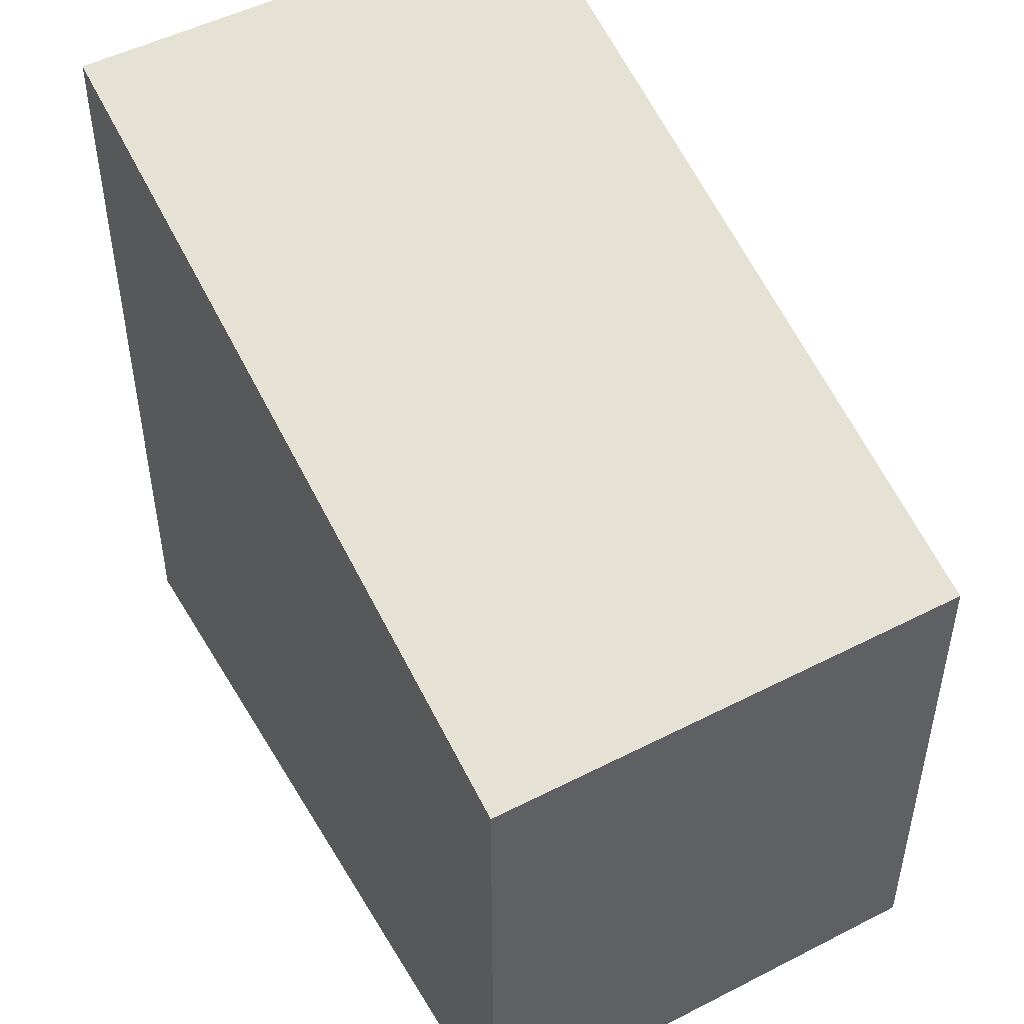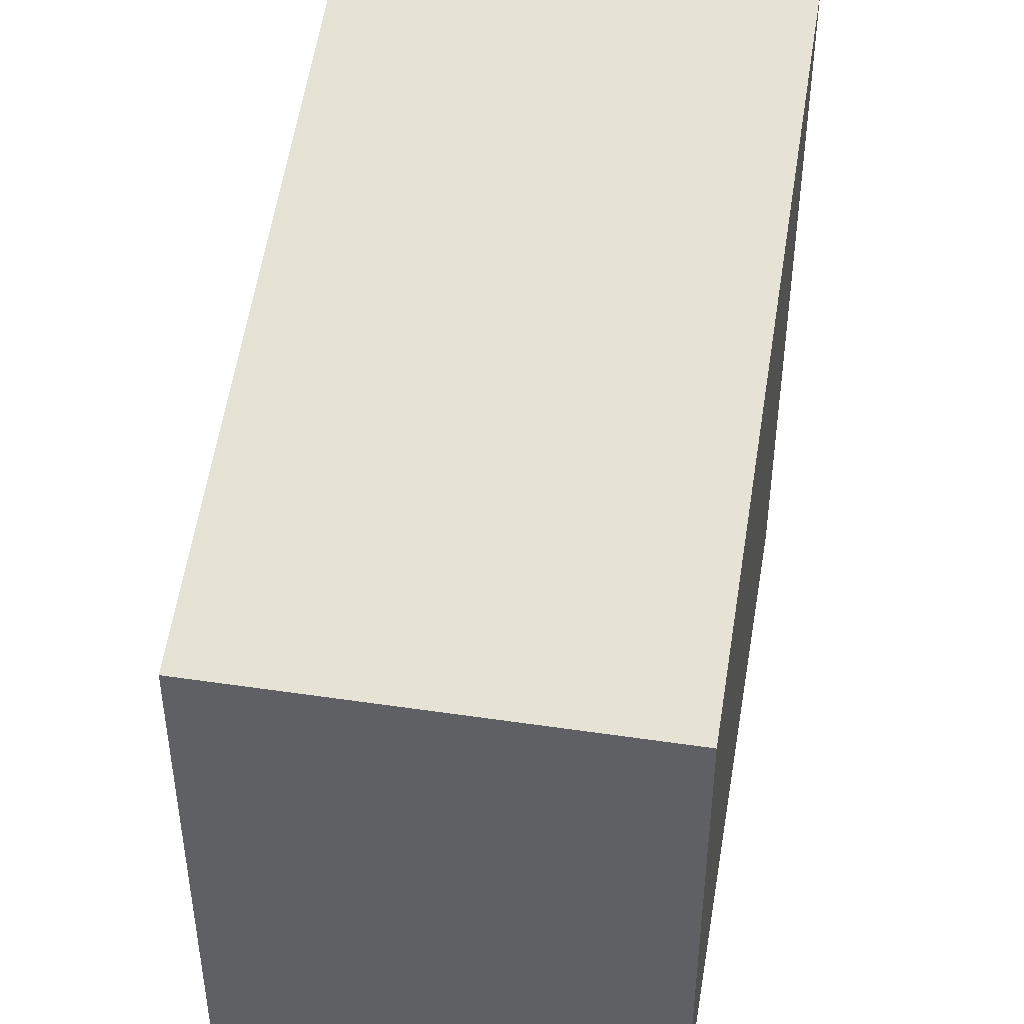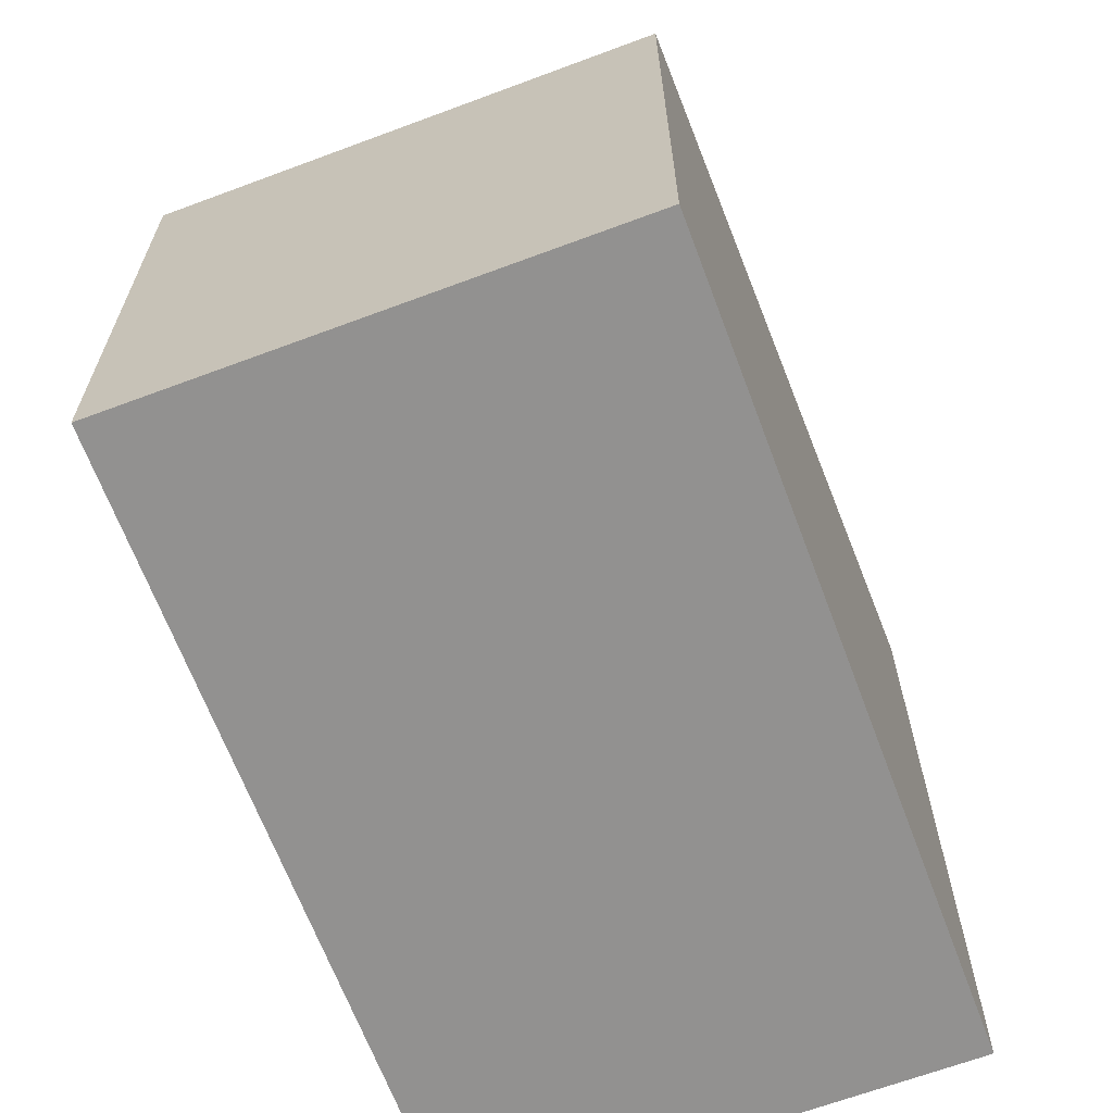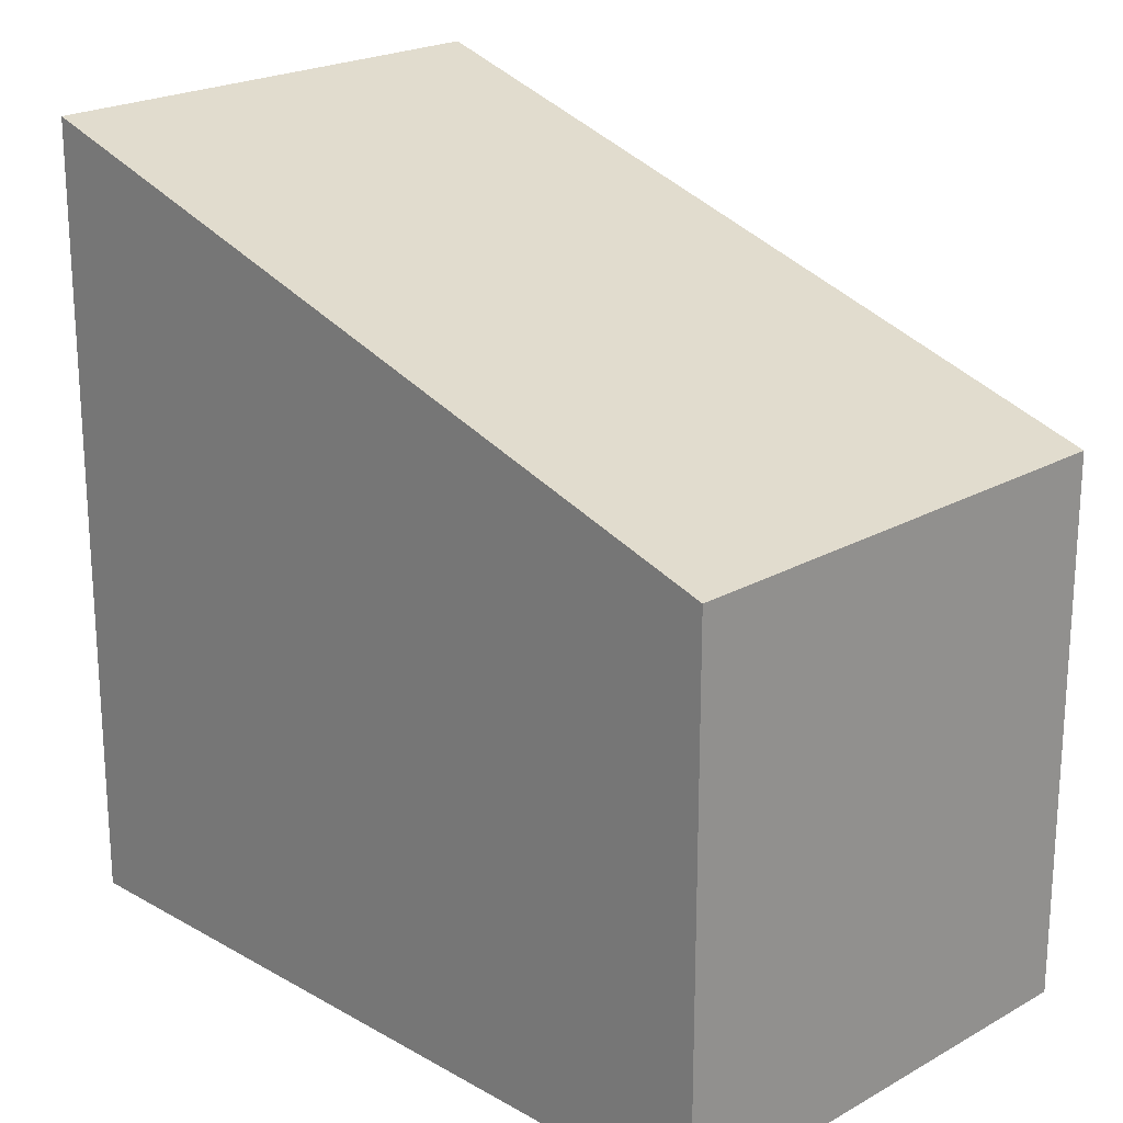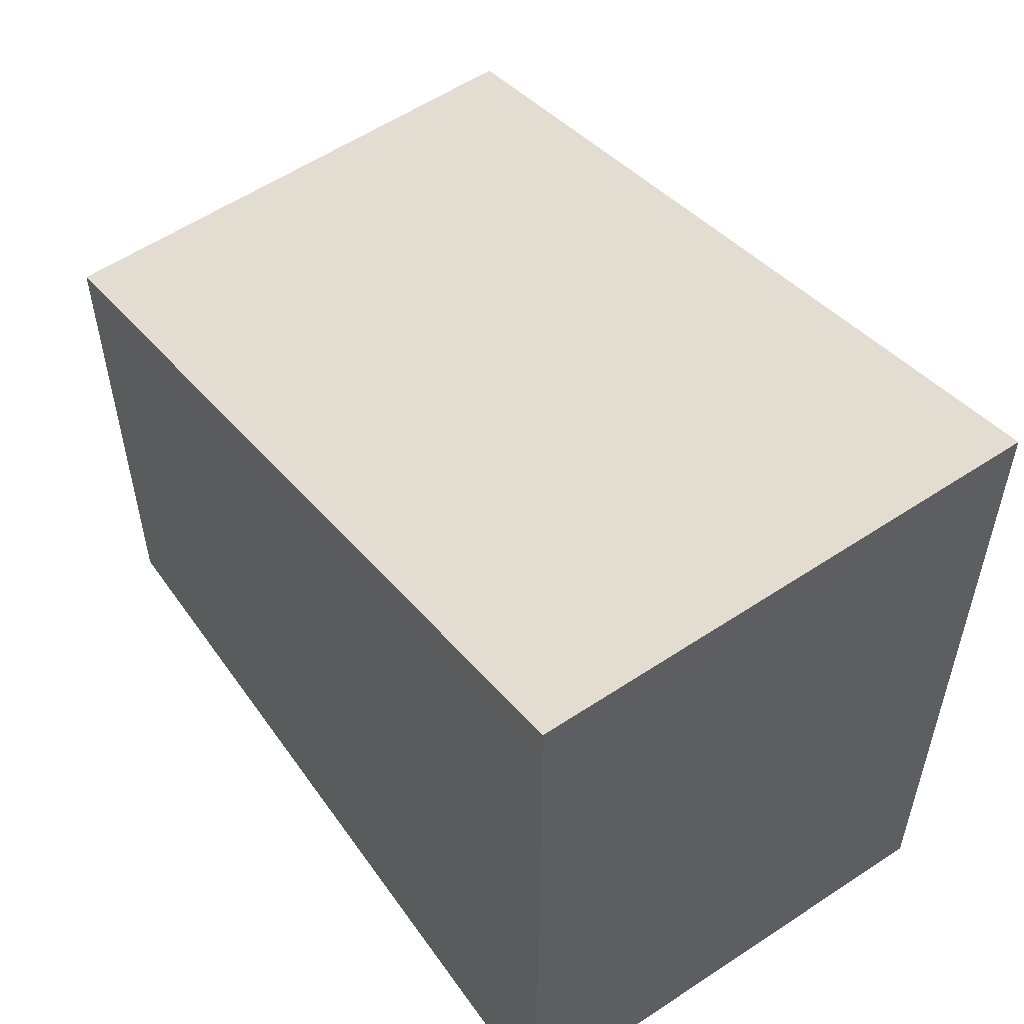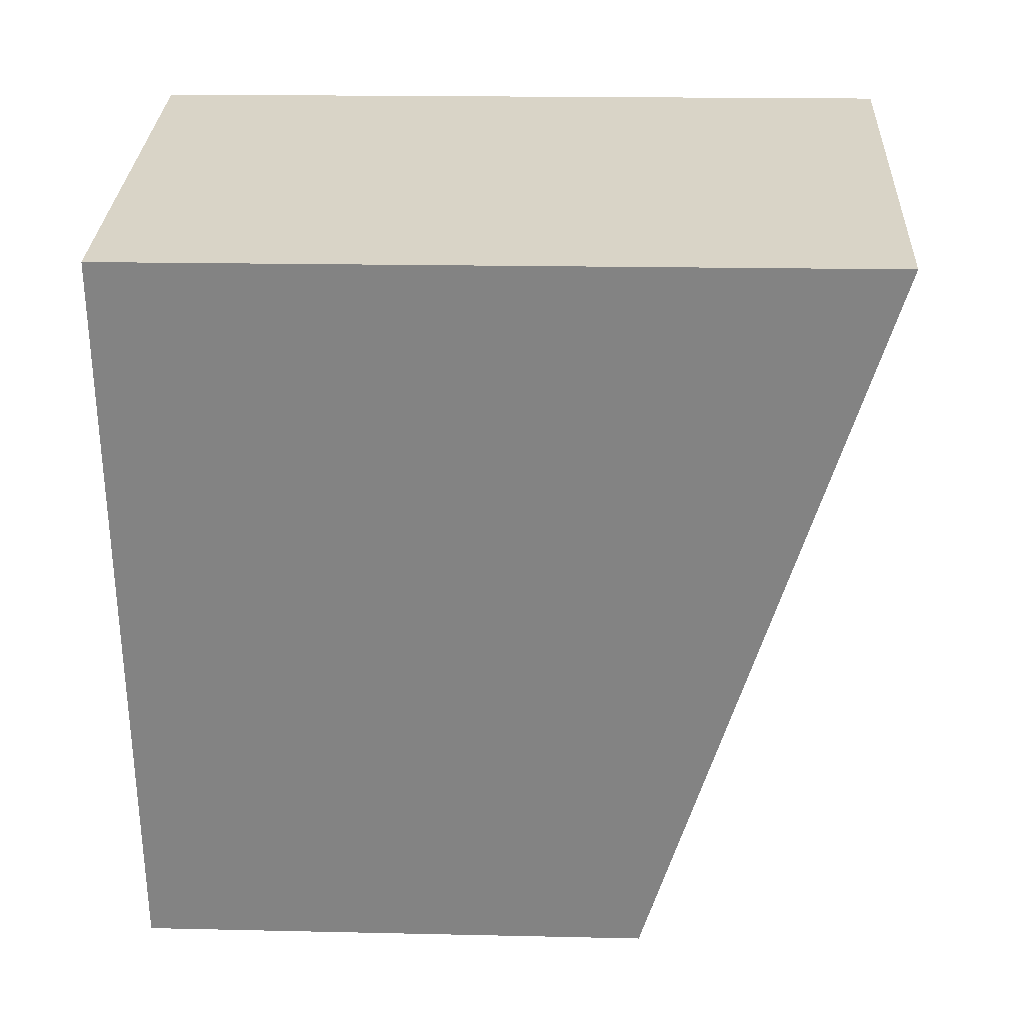
<metadata>
{"format":"obj","ext":"obj","renderer":"f3d","projection":"perspective","resolution":1024,"background":"white","views":[{"elev":49.8,"azim":161.8,"up":"+Y"},{"elev":44.9,"azim":-158.9,"up":"+Y"},{"elev":-66.1,"azim":-148.1,"up":"+Y"},{"elev":21.7,"azim":146.4,"up":"+Y"},{"elev":56.8,"azim":-23.4,"up":"+Y"},{"elev":17.3,"azim":92.6,"up":"+Z"}]}
</metadata>
<code>
v  0 3.089 1.891e-16
v  3.653 4.498 3.907
v  2.76 3.089 -0.553
v  0.893 4.498 4.461
v  3.653 -2.392e-16 3.907
v  2.76 3.386e-17 -0.553
v  0 0 0
v  0.893 -2.732e-16 4.461
g defaultobject
f 1 2 3
f 2 1 4
f 5 3 2
f 3 5 6
f 6 1 3
f 1 6 7
f 1 8 4
f 8 1 7
f 8 2 4
f 2 8 5
f 5 7 6
f 7 5 8

</code>
